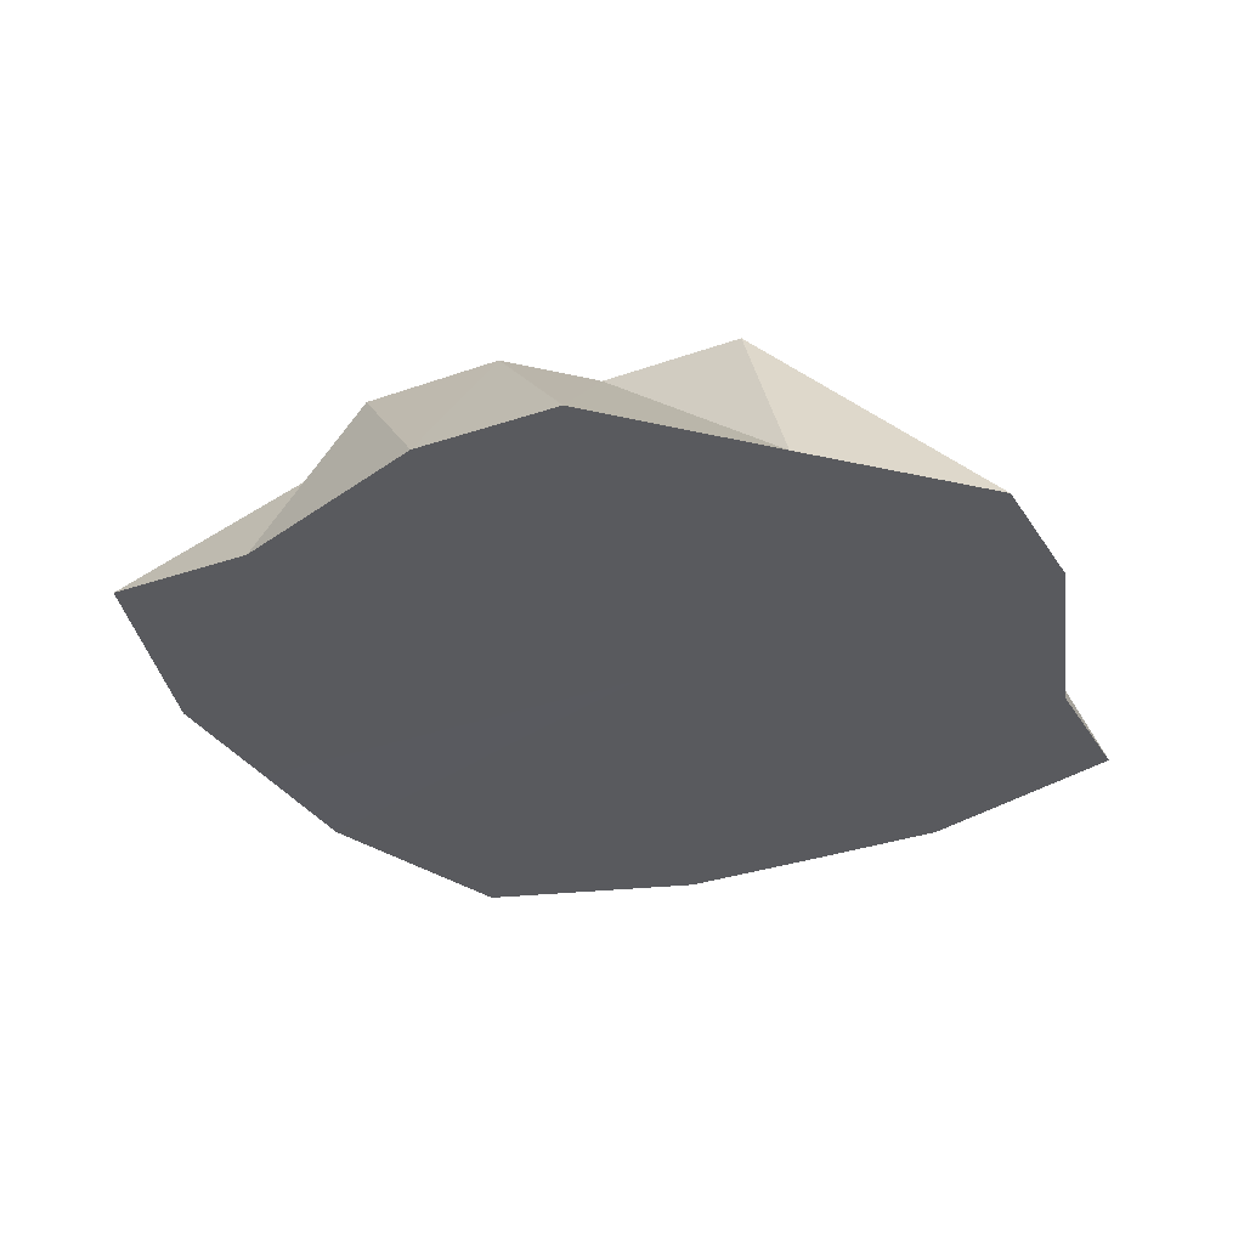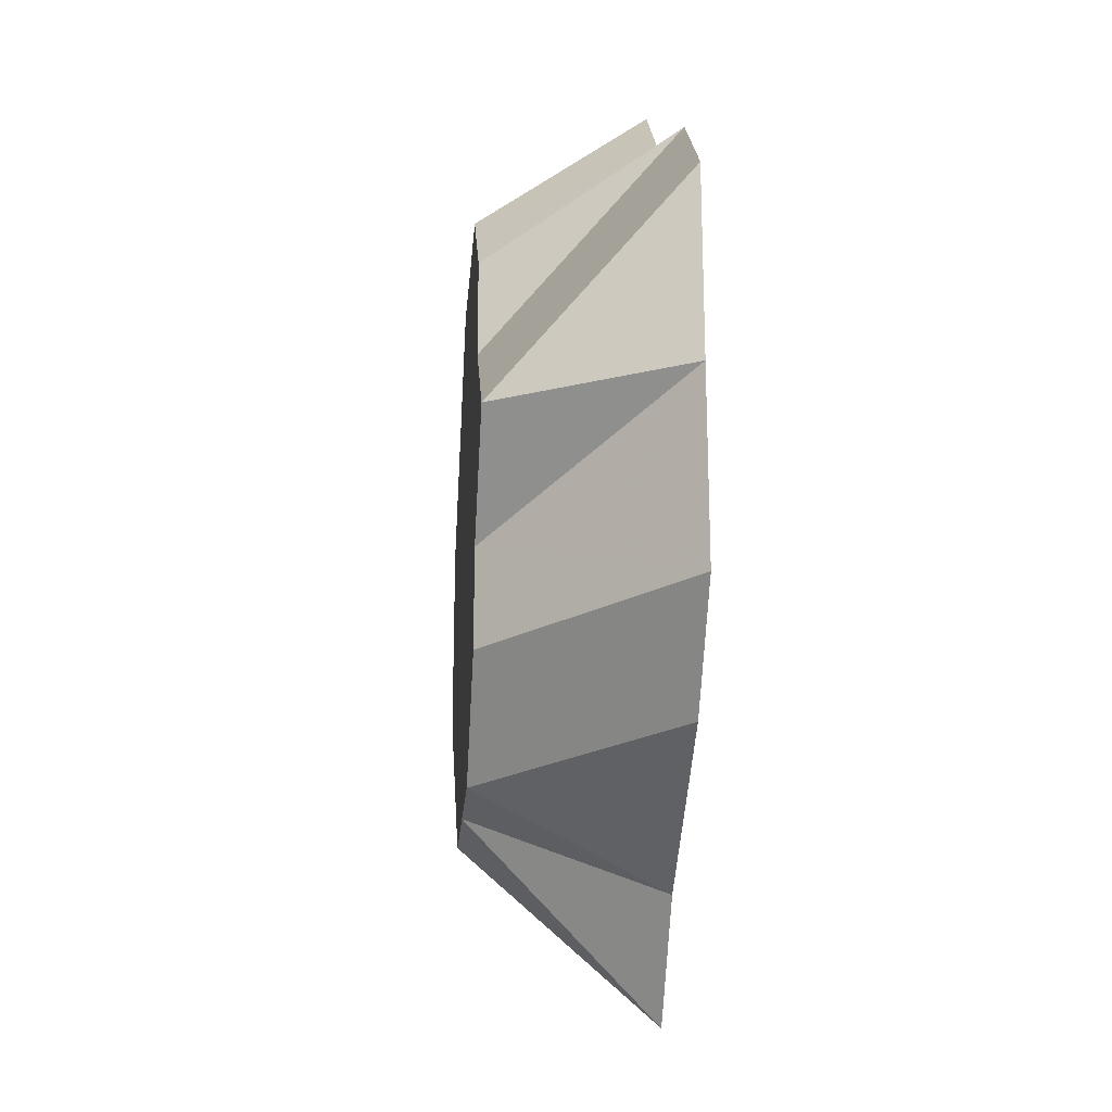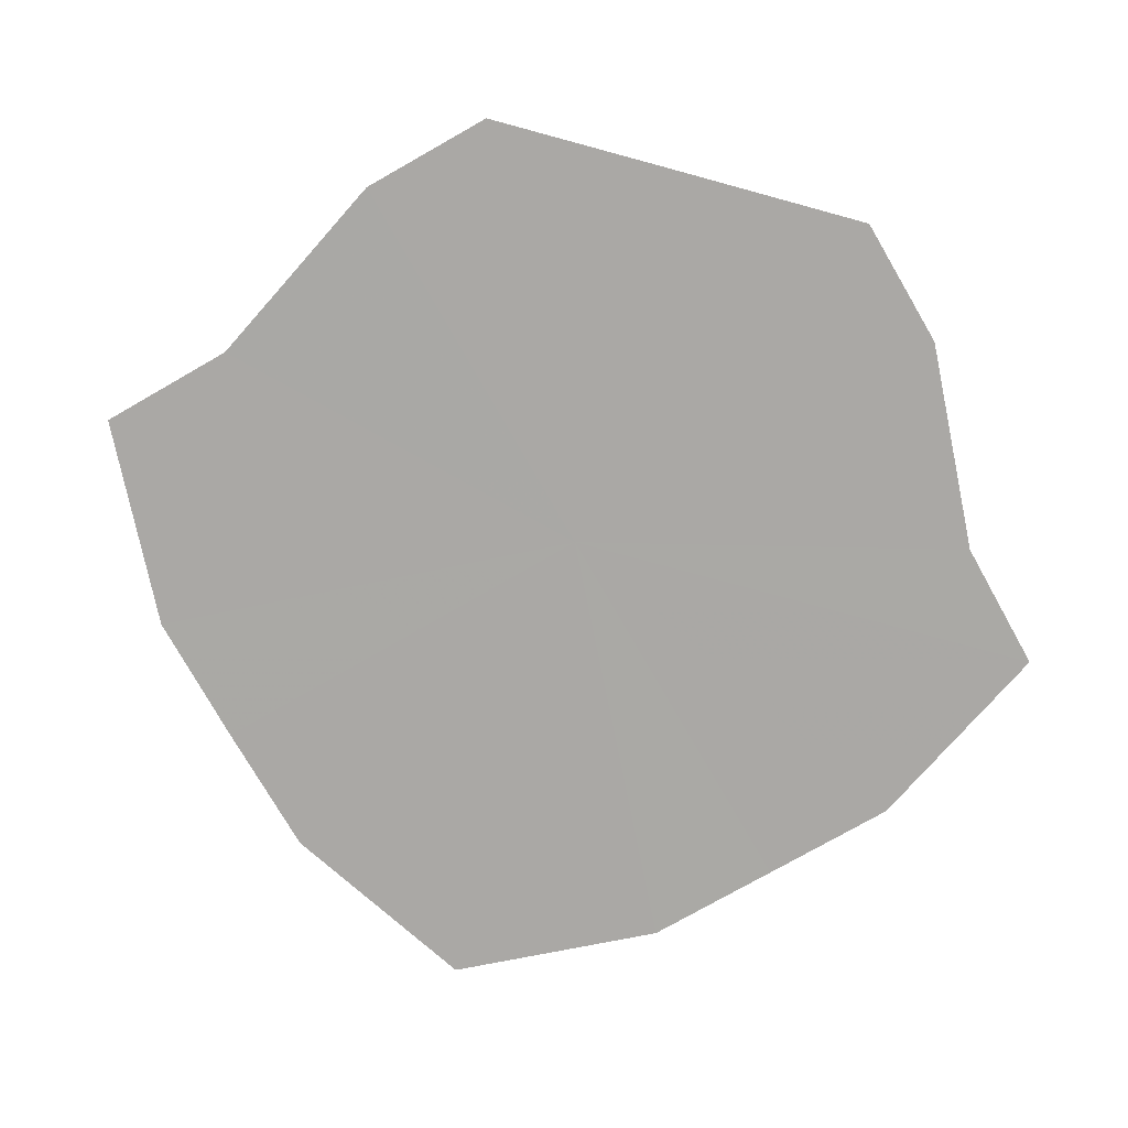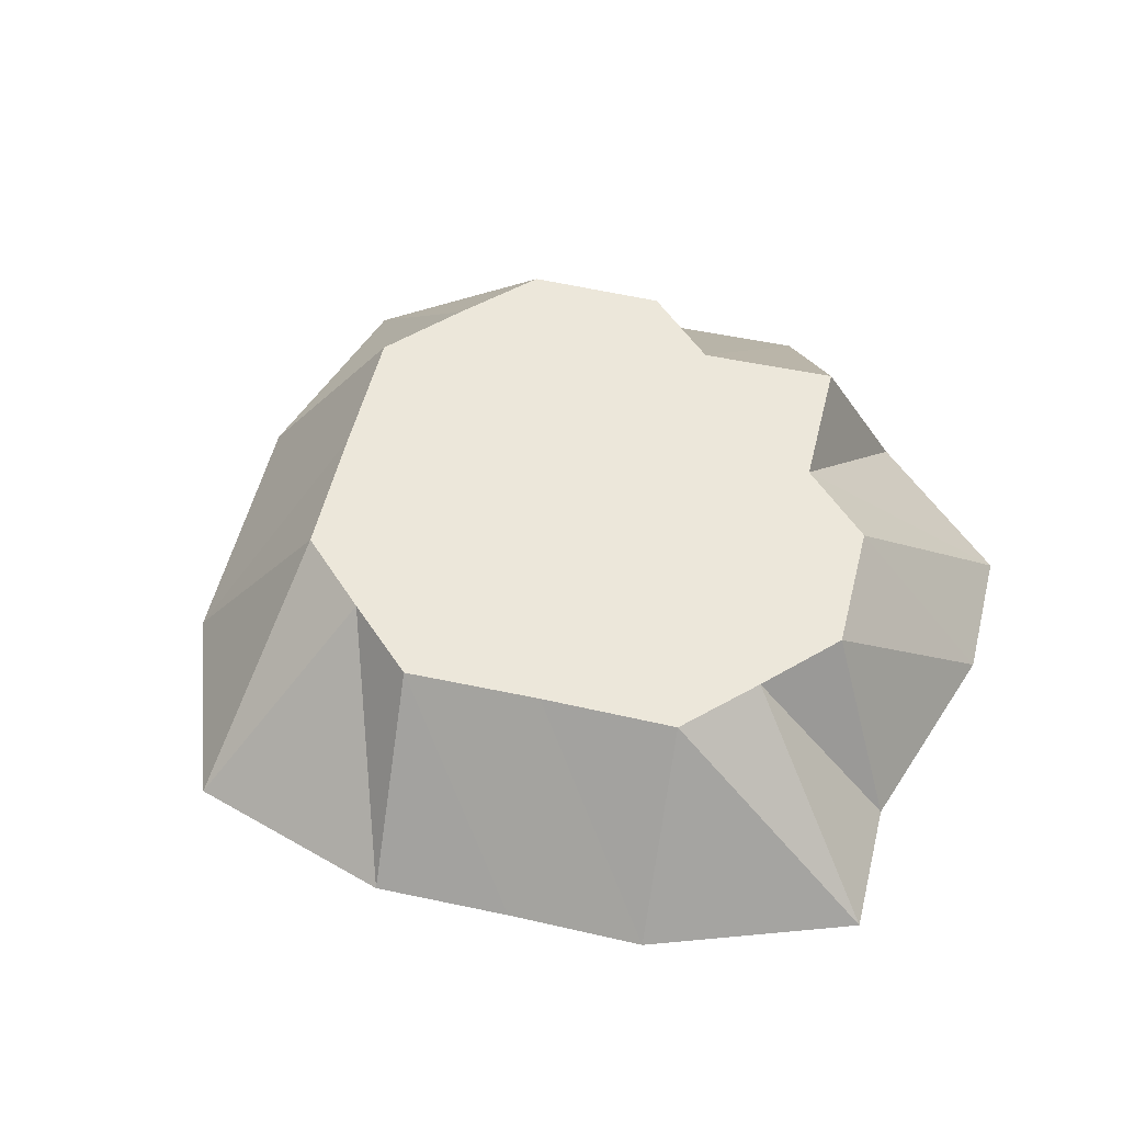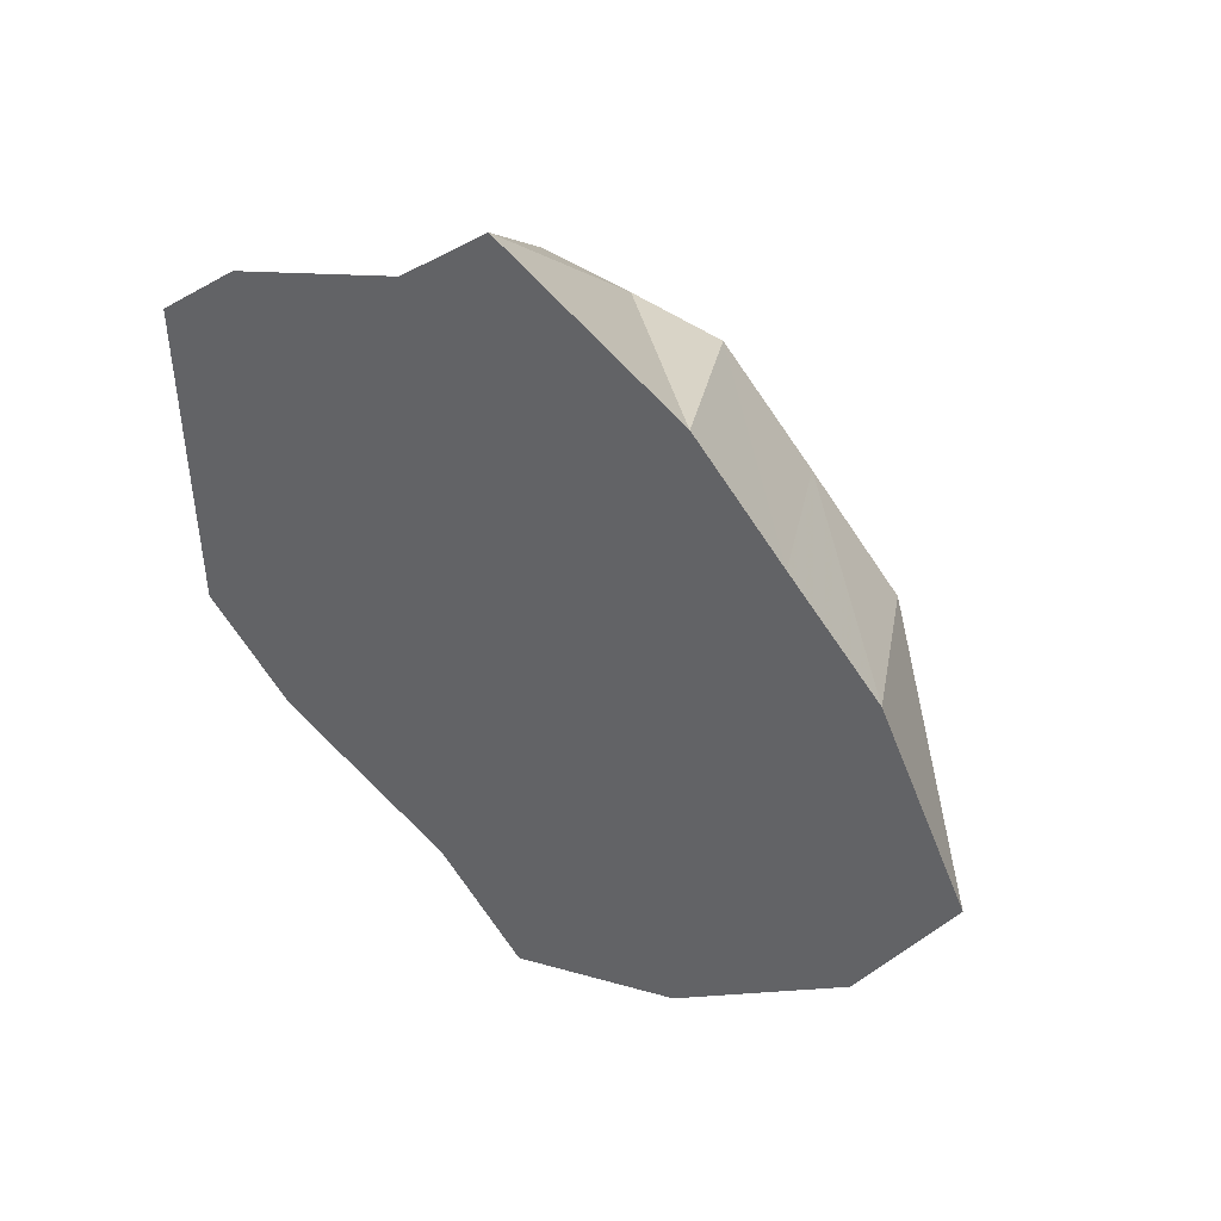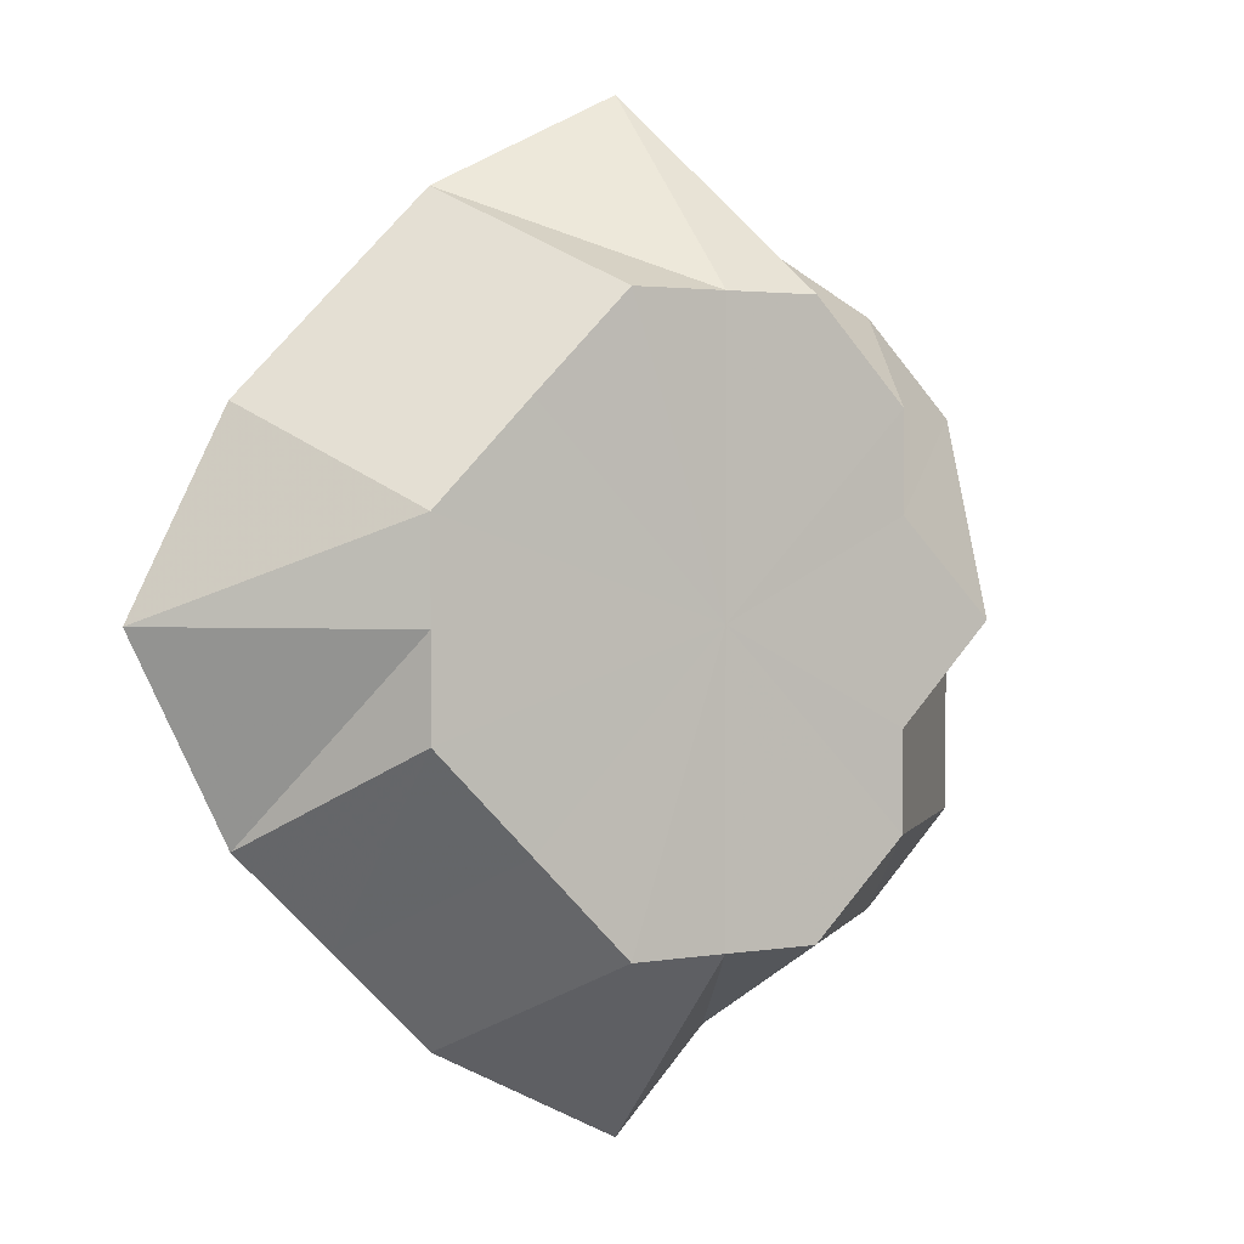
<metadata>
{"format":"obj","ext":"obj","renderer":"f3d","projection":"perspective","resolution":1024,"background":"white","views":[{"elev":-31.6,"azim":71.6,"up":"+Z"},{"elev":-23.1,"azim":85.5,"up":"+Y"},{"elev":-75.2,"azim":74.9,"up":"+Z"},{"elev":52.3,"azim":-31.7,"up":"+Z"},{"elev":48.1,"azim":-142.8,"up":"+Y"},{"elev":1.6,"azim":-31.7,"up":"+Y"}]}
</metadata>
<code>
o 25263
v 2216 1882 14.34
v 2216 1882 14.34
v 2216 1882 14.36
v 2216 1882 14.34
v 2216 1882 14.36
v 2216 1882 14.34
v 2216 1882 14.34
v 2216 1882 14.36
v 2216 1882 14.34
v 2216 1882 14.36
v 2216 1882 14.34
v 2216 1882 14.36
v 2216 1882 14.34
v 2216 1882 14.34
v 2216 1882 14.36
v 2216 1882 14.34
v 2216 1882 14.34
v 2216 1882 14.36
v 2216 1882 14.34
v 2216 1882 14.34
v 2216 1882 14.36
v 2216 1882 14.34
v 2216 1882 14.34
v 2216 1882 14.36
v 2216 1882 14.34
v 2216 1882 14.34
v 2216 1882 14.36
v 2216 1882 14.34
v 2216 1882 14.34
v 2216 1882 14.36
v 2216 1882 14.34
v 2216 1882 14.34
v 2216 1882 14.36
v 2216 1882 14.34
v 2216 1882 14.36
v 2216 1882 14.34
v 2216 1882 14.34
v 2216 1882 14.34
v 2216 1882 14.36
v 2216 1882 14.34
v 2216 1882 14.36
v 2216 1882 14.34
v 2216 1882 14.34
v 2216 1882 14.36
v 2216 1882 14.34
v 2216 1882 14.34
v 2216 1882 14.36
v 2216 1882 14.34
v 2216 1882 14.34
v 2216 1882 14.34
v 2216 1882 14.34
v 2216 1882 14.34
v 2216 1882 14.34
v 2216 1882 14.34
v 2216 1882 14.34
v 2216 1882 14.34
v 2216 1882 14.34
v 2216 1882 14.34
v 2216 1882 14.34
v 2216 1882 14.34
v 2216 1882 14.34
v 2216 1882 14.34
v 2216 1882 14.34
v 2216 1882 14.34
v 2216 1882 14.34
v 2216 1882 14.34
f 1 2 3
f 2 4 5
f 6 5 3
f 4 7 8
f 9 8 5
f 3 5 10
f 5 8 10
f 11 3 12
f 12 3 10
f 13 1 12
f 14 15 8
f 8 15 10
f 7 16 15
f 17 12 18
f 18 12 10
f 19 13 18
f 16 20 21
f 22 21 15
f 15 21 10
f 23 18 24
f 24 18 10
f 25 19 24
f 26 27 21
f 21 27 10
f 20 28 27
f 29 24 30
f 30 24 10
f 31 25 30
f 28 32 33
f 27 33 10
f 34 33 27
f 35 30 10
f 36 30 35
f 37 31 35
f 38 39 33
f 33 39 10
f 32 40 39
f 41 35 10
f 42 35 41
f 43 37 41
f 44 41 10
f 45 41 44
f 46 43 44
f 40 46 47
f 47 44 10
f 39 47 10
f 48 44 47
f 49 47 39
f 50 51 52
f 52 51 53
f 54 51 50
f 53 51 55
f 56 51 54
f 55 51 57
f 58 51 56
f 57 51 59
f 60 51 58
f 59 51 61
f 62 51 60
f 61 51 63
f 64 51 62
f 63 51 65
f 66 51 64
f 65 51 66

</code>
